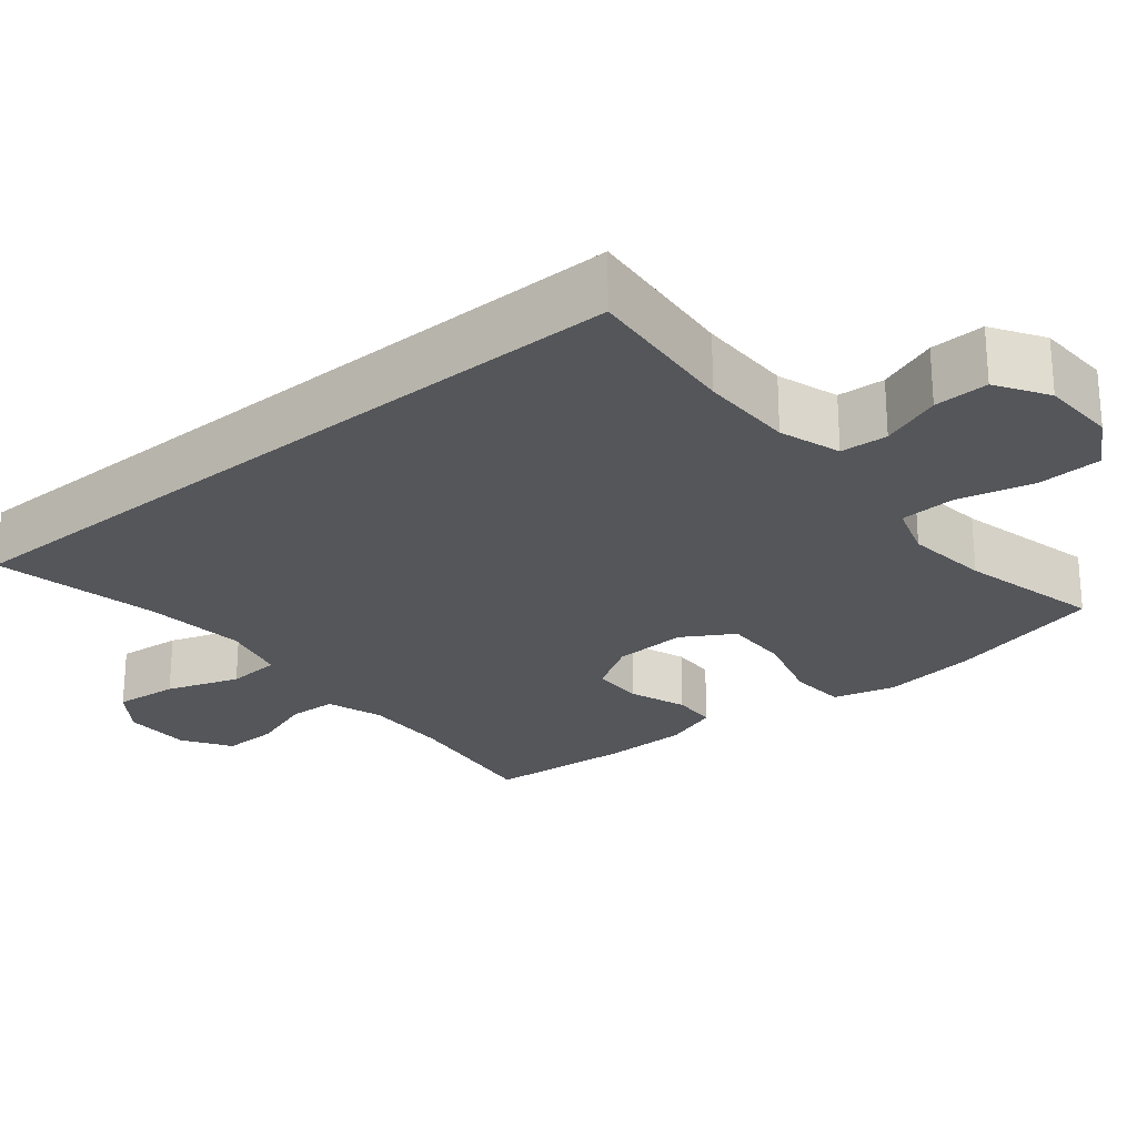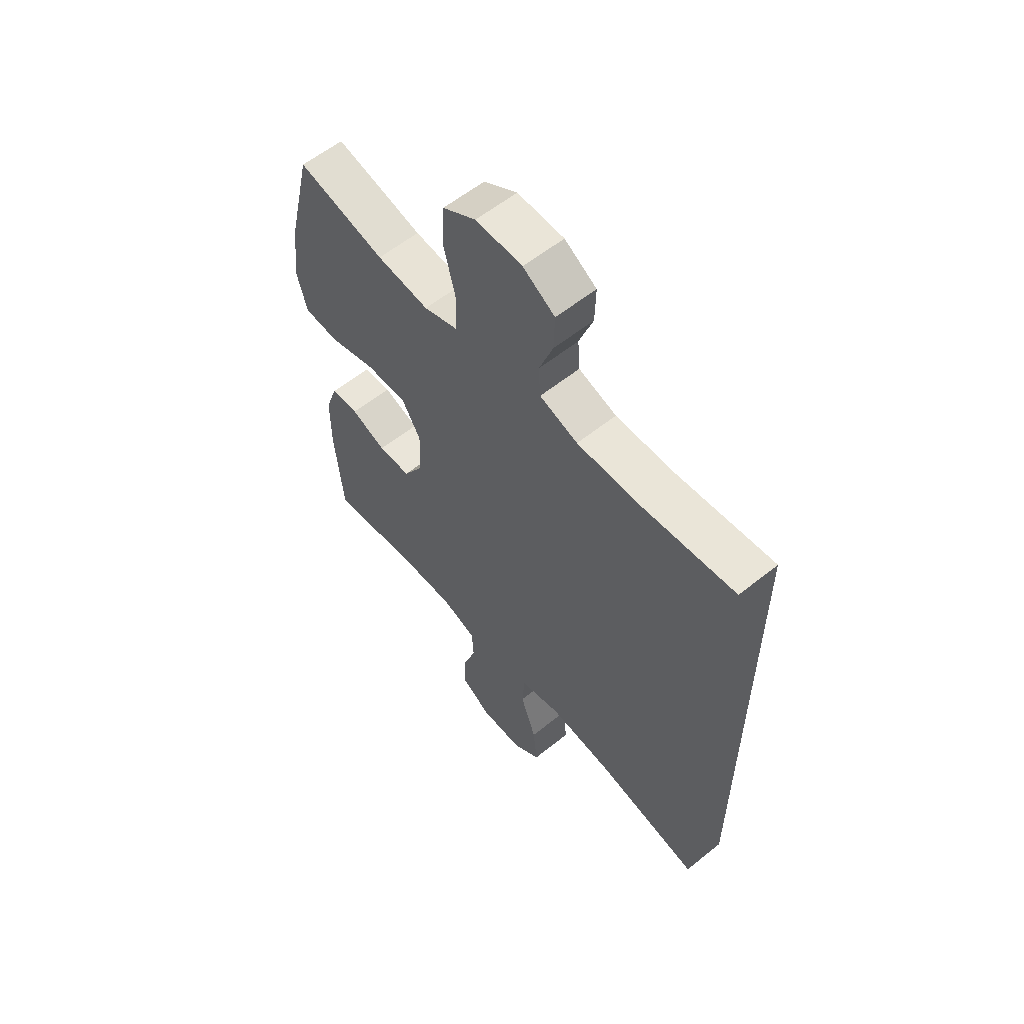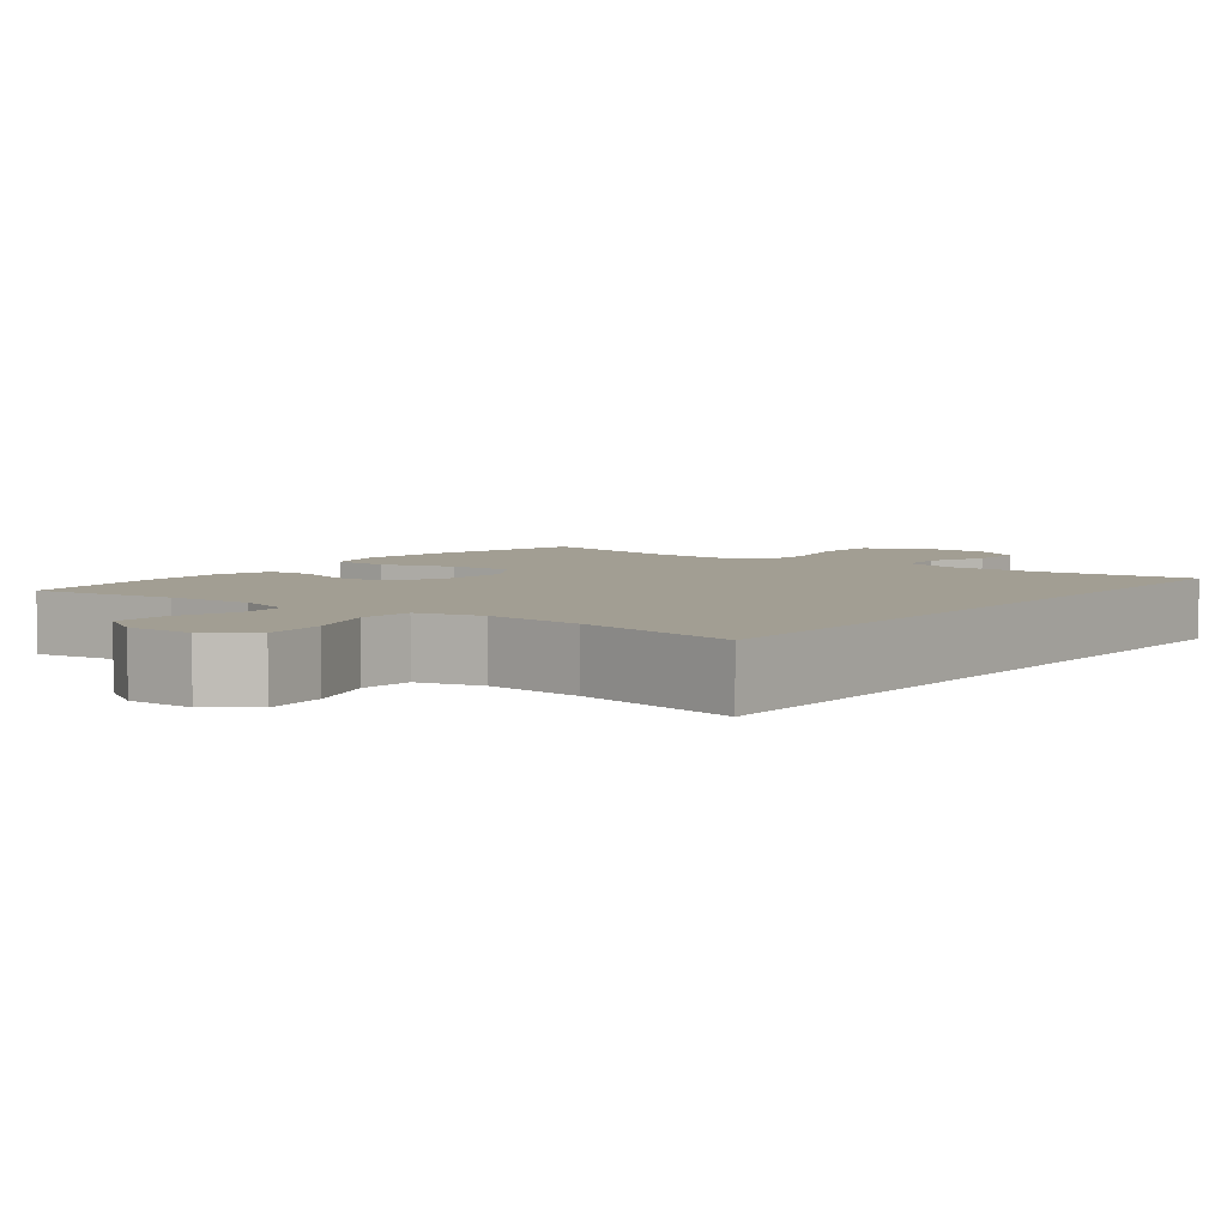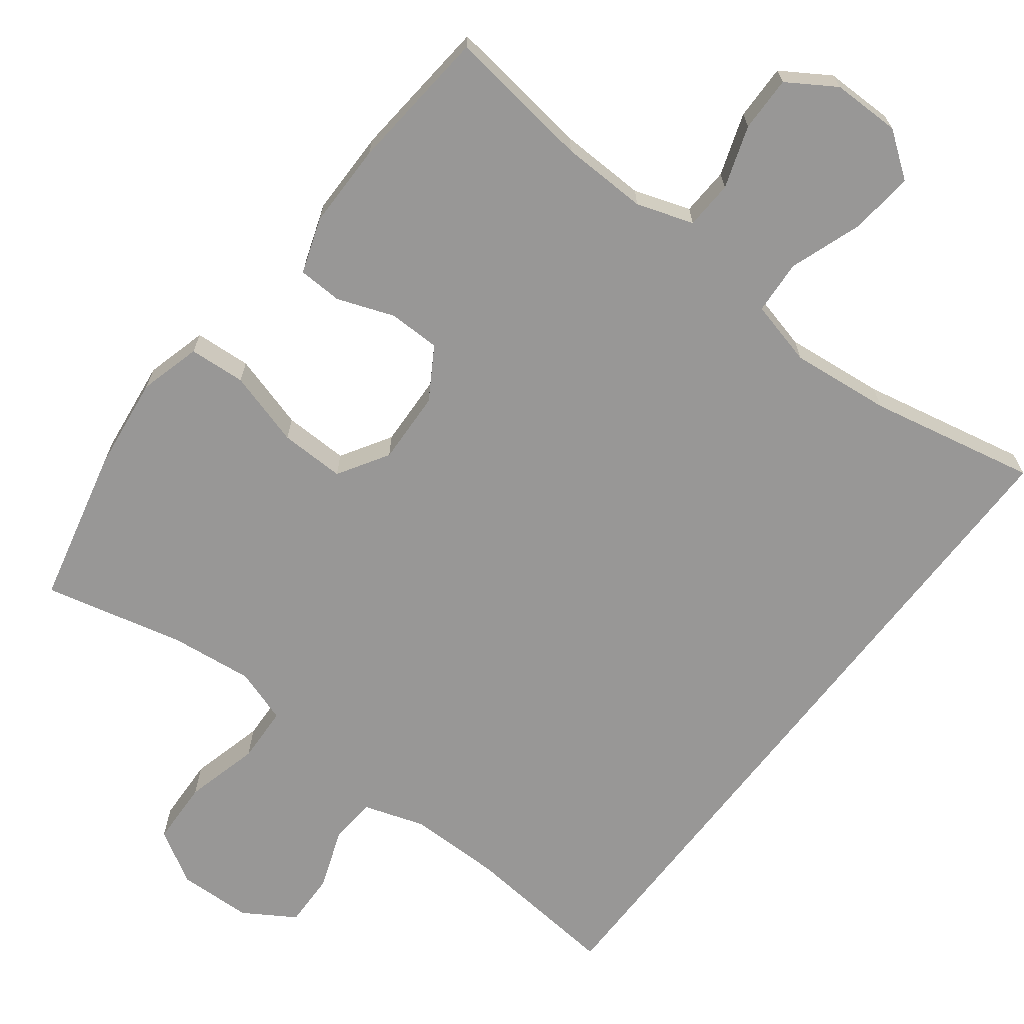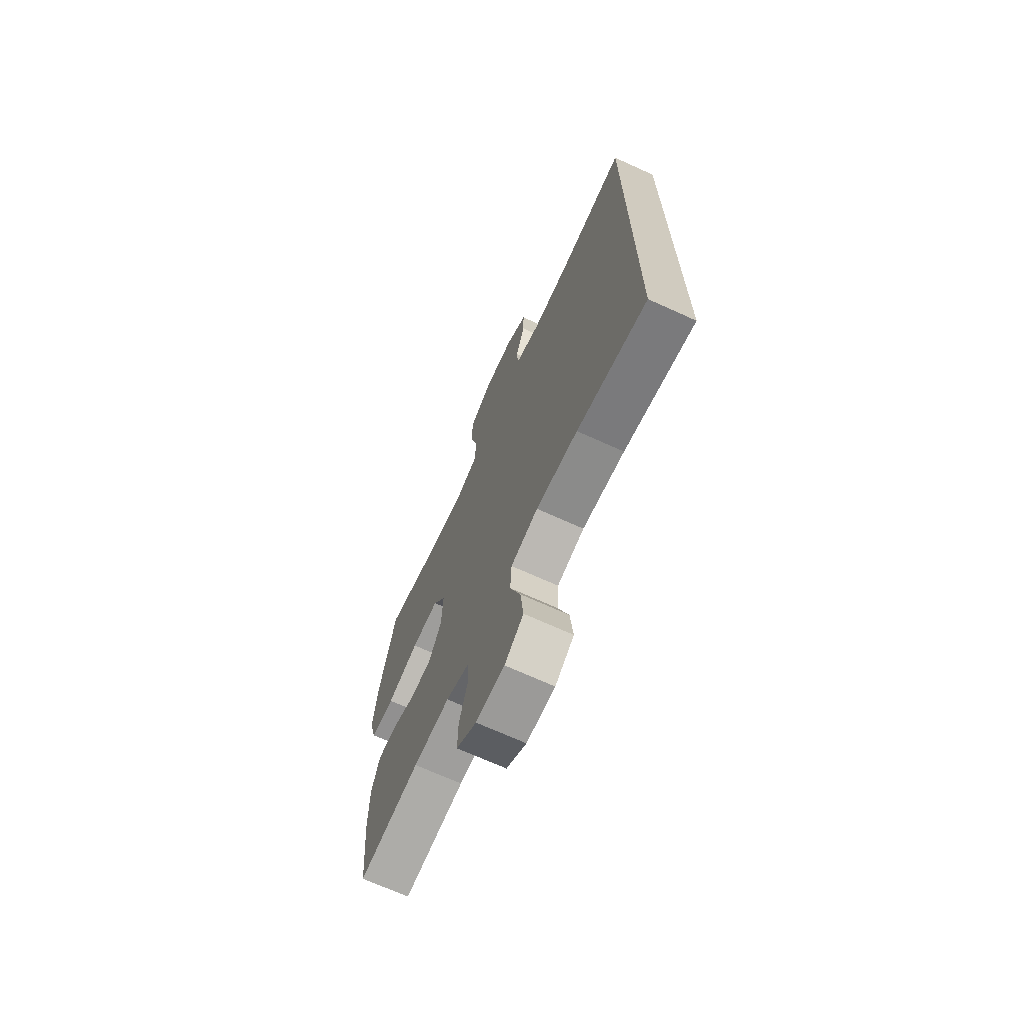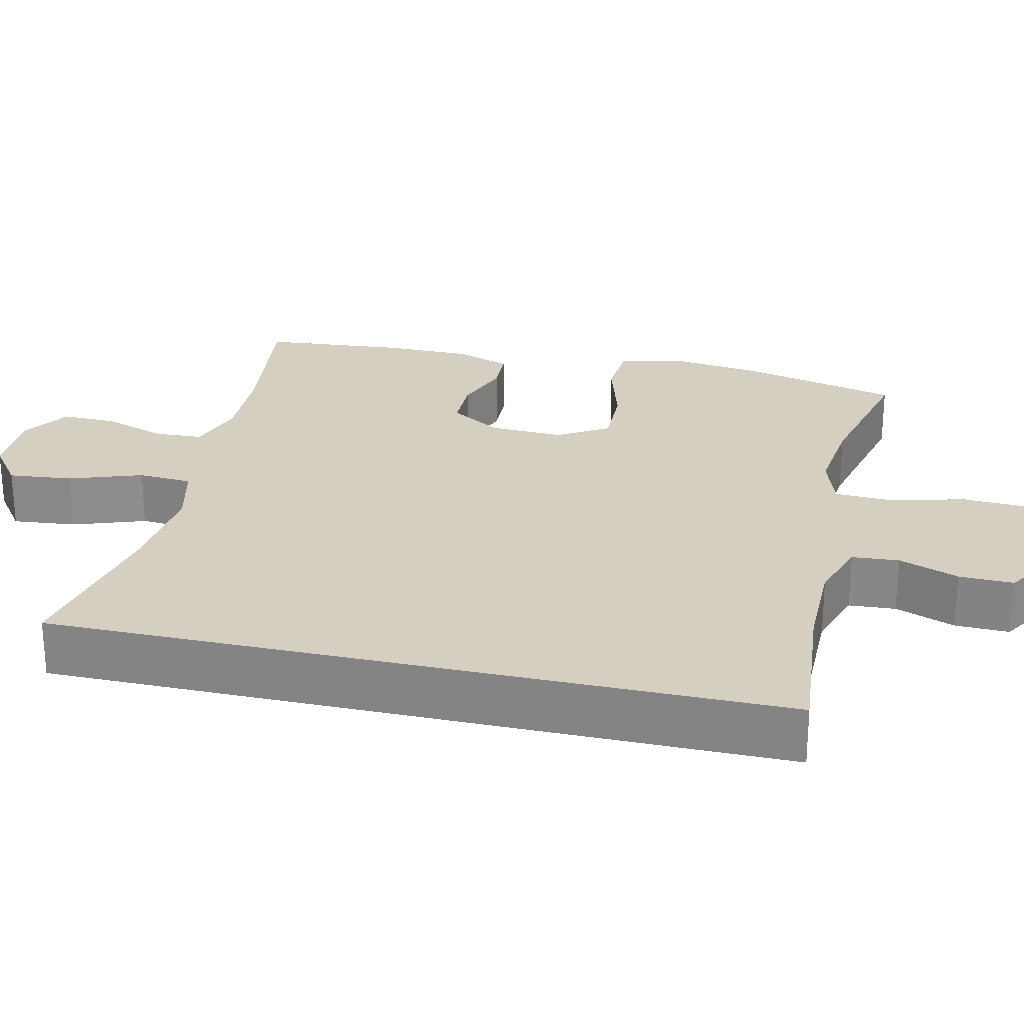
<metadata>
{"format":"obj","ext":"obj","renderer":"f3d","projection":"perspective","resolution":1024,"background":"white","views":[{"elev":-25.1,"azim":-50.5,"up":"+Y"},{"elev":58.7,"azim":-129.7,"up":"+Z"},{"elev":5.0,"azim":-142.7,"up":"+Y"},{"elev":-68.3,"azim":142.4,"up":"+Y"},{"elev":-69.6,"azim":-114.5,"up":"+Z"},{"elev":25.9,"azim":-77.1,"up":"+Y"}]}
</metadata>
<code>
o path1528
v 0.3079 0.0375 0.444
v 0.1937 0.0375 0.431
v 0.1196 0.0375 0.4556
v 0.1162 0.0375 0.5328
v 0.1422 0.0375 0.6348
v 0.1385 0.0375 0.7229
v 0.06576 0.0375 0.7658
v -0.0356 0.0375 0.7624
v -0.1052 0.0375 0.7187
v -0.1033 0.0375 0.6444
v -0.07279 0.0375 0.5621
v -0.0773 0.0375 0.4978
v -0.1608 0.0375 0.4705
v -0.2887 0.0375 0.4702
v -0.5026 0.0375 0.4901
v -0.5026 0.0375 -0.5118
v -0.2745 0.0375 -0.4643
v -0.138 0.0375 -0.4498
v -0.04874 0.0375 -0.4719
v -0.04381 0.0375 -0.5457
v -0.07842 0.0375 -0.6448
v -0.08729 0.0375 -0.7319
v -0.02591 0.0375 -0.7768
v 0.06717 0.0375 -0.7765
v 0.1326 0.0375 -0.7347
v 0.131 0.0375 -0.6592
v 0.102 0.0375 -0.5744
v 0.1053 0.0375 -0.5087
v 0.1823 0.0375 -0.4829
v 0.3008 0.0375 -0.486
v 0.4991 0.0375 -0.5118
v 0.5166 0.0375 -0.316
v 0.5158 0.0375 -0.1992
v 0.4896 0.0375 -0.124
v 0.4292 0.0375 -0.1218
v 0.3517 0.0375 -0.1505
v 0.281 0.0375 -0.1499
v 0.238 0.0375 -0.07952
v 0.2335 0.0375 0.02033
v 0.2755 0.0375 0.0893
v 0.3641 0.0375 0.08761
v 0.467 0.0375 0.05784
v 0.5442 0.0375 0.0632
v 0.5667 0.0375 0.1473
v 0.5505 0.0375 0.2757
v 0.4991 0.0375 0.4901
v 0.3079 -0.0375 0.444
v 0.1937 -0.0375 0.431
v 0.1196 -0.0375 0.4556
v 0.1162 -0.0375 0.5328
v 0.1422 -0.0375 0.6348
v 0.1385 -0.0375 0.7229
v 0.06576 -0.0375 0.7658
v -0.0356 -0.0375 0.7624
v -0.1052 -0.0375 0.7187
v -0.1033 -0.0375 0.6444
v -0.07279 -0.0375 0.5621
v -0.0773 -0.0375 0.4978
v -0.1608 -0.0375 0.4705
v -0.2887 -0.0375 0.4702
v -0.5026 -0.0375 0.4901
v -0.5026 -0.0375 -0.5118
v -0.2745 -0.0375 -0.4643
v -0.138 -0.0375 -0.4498
v -0.04874 -0.0375 -0.4719
v -0.04381 -0.0375 -0.5457
v -0.07842 -0.0375 -0.6448
v -0.08729 -0.0375 -0.7319
v -0.02591 -0.0375 -0.7768
v 0.06717 -0.0375 -0.7765
v 0.1326 -0.0375 -0.7347
v 0.131 -0.0375 -0.6592
v 0.102 -0.0375 -0.5744
v 0.1053 -0.0375 -0.5087
v 0.1823 -0.0375 -0.4829
v 0.3008 -0.0375 -0.486
v 0.4991 -0.0375 -0.5118
v 0.5166 -0.0375 -0.316
v 0.5158 -0.0375 -0.1992
v 0.4896 -0.0375 -0.124
v 0.4292 -0.0375 -0.1218
v 0.3517 -0.0375 -0.1505
v 0.281 -0.0375 -0.1499
v 0.238 -0.0375 -0.07952
v 0.2335 -0.0375 0.02033
v 0.2755 -0.0375 0.0893
v 0.3641 -0.0375 0.08761
v 0.467 -0.0375 0.05784
v 0.5442 -0.0375 0.0632
v 0.5667 -0.0375 0.1473
v 0.5505 -0.0375 0.2757
v 0.4991 -0.0375 0.4901
v 0.5442 0.0375 0.0632
v 0.5442 0.0375 0.0632
v 0.5667 0.0375 0.1473
v 0.5505 0.0375 0.2757
v 0.467 0.0375 0.05784
v 0.5166 0.0375 -0.316
v 0.5158 0.0375 -0.1992
v 0.4896 0.0375 -0.124
v 0.4896 0.0375 -0.124
v 0.4991 0.0375 -0.5118
v 0.4991 0.0375 -0.5118
v 0.4991 0.0375 0.4901
v 0.4991 0.0375 0.4901
v 0.4292 0.0375 -0.1218
v 0.3641 0.0375 0.08761
v 0.3517 0.0375 -0.1505
v 0.3079 0.0375 0.444
v 0.3008 0.0375 -0.486
v 0.2755 0.0375 0.0893
v 0.281 0.0375 -0.1499
v 0.1937 0.0375 0.431
v 0.1823 0.0375 -0.4829
v 0.238 0.0375 -0.07952
v 0.2335 0.0375 0.02033
v 0.1196 0.0375 0.4556
v 0.1196 0.0375 0.4556
v 0.1053 0.0375 -0.5087
v 0.1053 0.0375 -0.5087
v 0.1162 0.0375 0.5328
v 0.1422 0.0375 0.6348
v 0.1385 0.0375 0.7229
v 0.06576 0.0375 0.7658
v 0.06717 0.0375 -0.7765
v 0.1326 0.0375 -0.7347
v 0.131 0.0375 -0.6592
v 0.102 0.0375 -0.5744
v -0.02591 0.0375 -0.7768
v -0.0356 0.0375 0.7624
v -0.08729 0.0375 -0.7319
v -0.1052 0.0375 0.7187
v -0.07842 0.0375 -0.6448
v -0.04381 0.0375 -0.5457
v -0.04874 0.0375 -0.4719
v -0.04874 0.0375 -0.4719
v -0.138 0.0375 -0.4498
v -0.07279 0.0375 0.5621
v -0.0773 0.0375 0.4978
v -0.0773 0.0375 0.4978
v -0.1033 0.0375 0.6444
v -0.1608 0.0375 0.4705
v -0.2745 0.0375 -0.4643
v -0.2887 0.0375 0.4702
v -0.5026 0.0375 -0.5118
v -0.5026 0.0375 -0.5118
v -0.5026 0.0375 0.4901
v -0.5026 0.0375 0.4901
v 0.5442 -0.0375 0.0632
v 0.5442 -0.0375 0.0632
v 0.5667 -0.0375 0.1473
v 0.5505 -0.0375 0.2757
v 0.467 -0.0375 0.05784
v 0.5166 -0.0375 -0.316
v 0.5158 -0.0375 -0.1992
v 0.4896 -0.0375 -0.124
v 0.4896 -0.0375 -0.124
v 0.4991 -0.0375 -0.5118
v 0.4991 -0.0375 -0.5118
v 0.4991 -0.0375 0.4901
v 0.4991 -0.0375 0.4901
v 0.4292 -0.0375 -0.1218
v 0.3641 -0.0375 0.08761
v 0.3517 -0.0375 -0.1505
v 0.3079 -0.0375 0.444
v 0.3008 -0.0375 -0.486
v 0.2755 -0.0375 0.0893
v 0.281 -0.0375 -0.1499
v 0.1937 -0.0375 0.431
v 0.1823 -0.0375 -0.4829
v 0.238 -0.0375 -0.07952
v 0.2335 -0.0375 0.02033
v 0.1196 -0.0375 0.4556
v 0.1196 -0.0375 0.4556
v 0.1053 -0.0375 -0.5087
v 0.1053 -0.0375 -0.5087
v 0.1162 -0.0375 0.5328
v 0.1422 -0.0375 0.6348
v 0.1385 -0.0375 0.7229
v 0.06576 -0.0375 0.7658
v 0.06717 -0.0375 -0.7765
v 0.1326 -0.0375 -0.7347
v 0.131 -0.0375 -0.6592
v 0.102 -0.0375 -0.5744
v -0.02591 -0.0375 -0.7768
v -0.0356 -0.0375 0.7624
v -0.08729 -0.0375 -0.7319
v -0.1052 -0.0375 0.7187
v -0.07842 -0.0375 -0.6448
v -0.04381 -0.0375 -0.5457
v -0.04874 -0.0375 -0.4719
v -0.04874 -0.0375 -0.4719
v -0.138 -0.0375 -0.4498
v -0.07279 -0.0375 0.5621
v -0.0773 -0.0375 0.4978
v -0.0773 -0.0375 0.4978
v -0.1033 -0.0375 0.6444
v -0.1608 -0.0375 0.4705
v -0.2745 -0.0375 -0.4643
v -0.2887 -0.0375 0.4702
v -0.5026 -0.0375 -0.5118
v -0.5026 -0.0375 -0.5118
v -0.5026 -0.0375 0.4901
v -0.5026 -0.0375 0.4901
f 173 167 169
f 152 163 151
f 180 186 197
f 171 172 193
f 190 175 191
f 166 164 168
f 151 153 149
f 187 185 189
f 180 178 179
f 155 164 154
f 189 184 190
f 178 194 177
f 200 199 193
f 180 197 178
f 183 189 181
f 201 199 203
f 198 172 173
f 190 184 175
f 165 167 163
f 181 189 185
f 191 168 171
f 154 164 166
f 197 186 188
f 162 155 156
f 183 181 182
f 164 155 162
f 166 168 170
f 163 153 151
f 191 171 193
f 194 178 197
f 195 177 194
f 193 172 200
f 169 167 165
f 172 167 173
f 165 152 160
f 203 199 200
f 175 170 191
f 170 168 191
f 198 173 195
f 200 172 198
f 189 183 184
f 177 195 173
f 165 163 152
f 154 166 158
f 94 44 90 150
f 44 45 91 90
f 42 43 89 88
f 32 33 79 78
f 33 101 157 79
f 103 32 78 159
f 45 105 161 91
f 34 35 81 80
f 41 42 88 87
f 35 36 82 81
f 46 1 47 92
f 30 31 77 76
f 40 41 87 86
f 36 37 83 82
f 1 2 48 47
f 29 30 76 75
f 37 38 84 83
f 39 40 86 85
f 38 39 85 84
f 2 118 174 48
f 120 29 75 176
f 4 5 51 50
f 5 6 52 51
f 6 7 53 52
f 24 25 71 70
f 25 26 72 71
f 26 27 73 72
f 3 4 50 49
f 27 28 74 73
f 23 24 70 69
f 7 8 54 53
f 22 23 69 68
f 8 9 55 54
f 21 22 68 67
f 20 21 67 66
f 136 20 66 192
f 18 19 65 64
f 11 140 196 57
f 10 11 57 56
f 9 10 56 55
f 12 13 59 58
f 17 18 64 63
f 13 14 60 59
f 146 17 63 202
f 148 16 62 204
f 14 15 61 60
f 117 113 111
f 96 95 107
f 124 141 130
f 115 137 116
f 134 135 119
f 110 112 108
f 95 93 97
f 131 133 129
f 124 123 122
f 99 98 108
f 133 134 128
f 122 121 138
f 144 137 143
f 124 122 141
f 127 125 133
f 145 147 143
f 142 117 116
f 134 119 128
f 109 107 111
f 125 129 133
f 135 115 112
f 98 110 108
f 141 132 130
f 106 100 99
f 127 126 125
f 108 106 99
f 110 114 112
f 107 95 97
f 135 137 115
f 138 141 122
f 139 138 121
f 137 144 116
f 113 109 111
f 116 117 111
f 109 104 96
f 147 144 143
f 119 135 114
f 114 135 112
f 142 139 117
f 144 142 116
f 133 128 127
f 121 117 139
f 109 96 107
f 98 102 110

</code>
